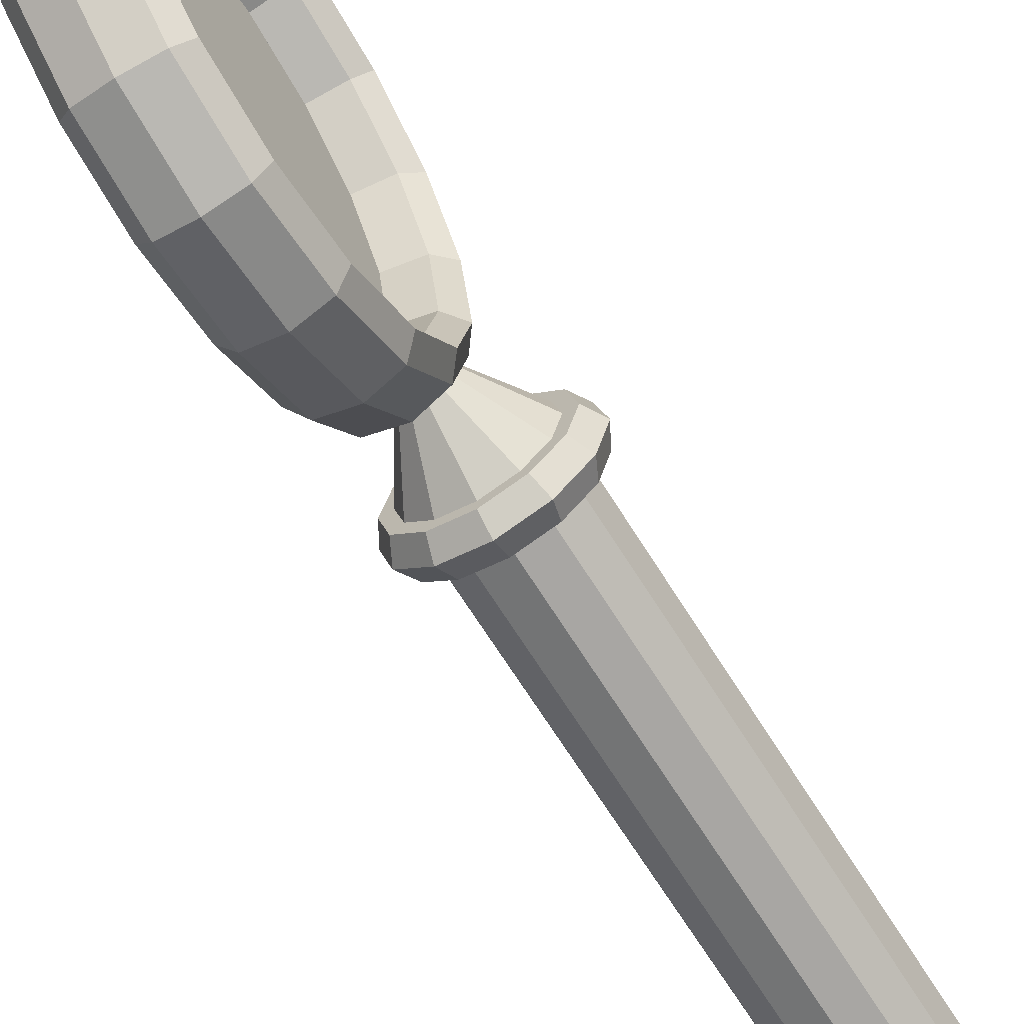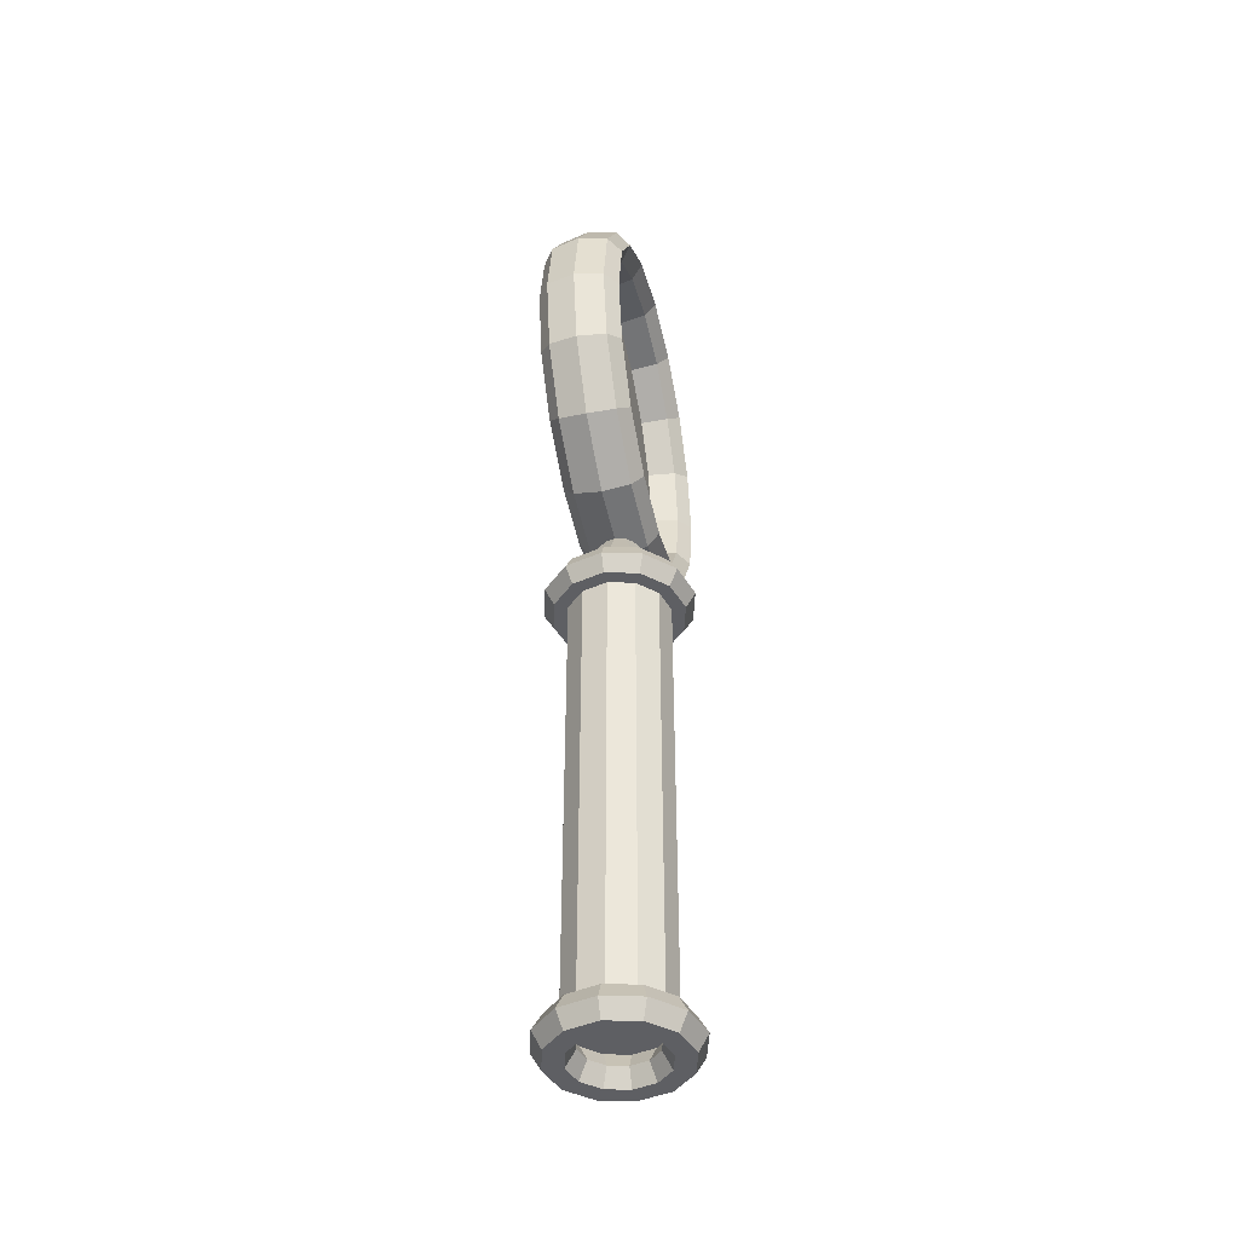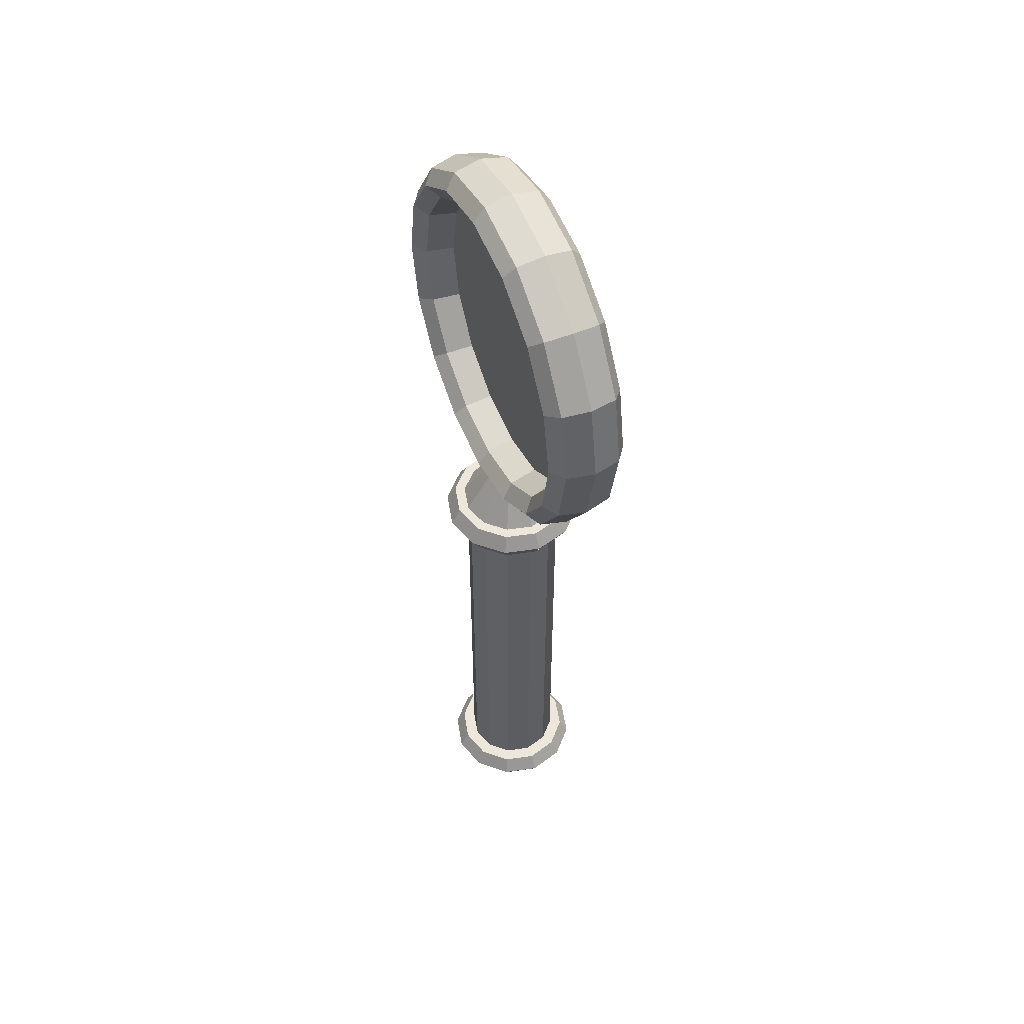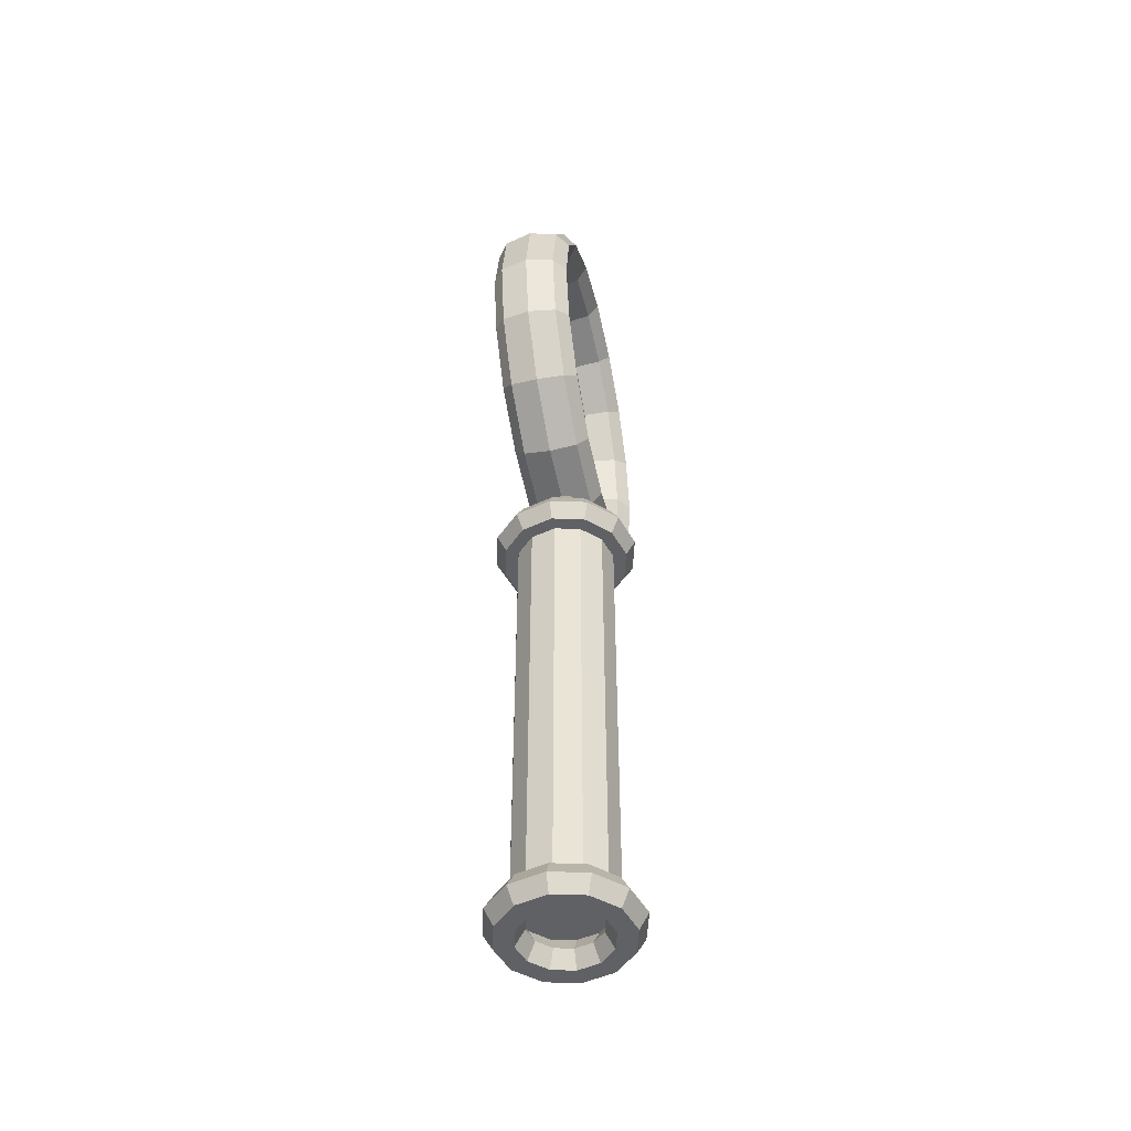
<metadata>
{"format":"obj","ext":"obj","renderer":"f3d","projection":"perspective","resolution":1024,"background":"white","views":[{"elev":-66.3,"azim":-148.3,"up":"+Z"},{"elev":-42.0,"azim":-166.9,"up":"+Y"},{"elev":51.2,"azim":155.8,"up":"+Y"},{"elev":-47.5,"azim":-167.4,"up":"+Y"}]}
</metadata>
<code>
o Cylinder
v 0 -2.223 -0.3079
v 0 -0.2334 -0.3079
v 0.1064 -2.223 -0.2794
v 0.1064 -0.2334 -0.2794
v 0.1843 -2.223 -0.2015
v 0.1843 -0.2334 -0.2015
v 0.2128 -2.223 -0.09512
v 0.2128 -0.2334 -0.09512
v 0.1843 -2.223 0.01126
v 0.1843 -0.2334 0.01126
v 0.1064 -2.223 0.08913
v 0.1064 -0.2334 0.08913
v -0 -2.223 0.1176
v -0 -0.2334 0.1176
v -0.1064 -2.223 0.08913
v -0.1064 -0.2334 0.08913
v -0.1843 -2.223 0.01126
v -0.1843 -0.2334 0.01126
v -0.2128 -2.223 -0.09512
v -0.2128 -0.2334 -0.09512
v -0.1843 -2.223 -0.2015
v -0.1843 -0.2334 -0.2015
v -0.1064 -2.223 -0.2794
v -0.1064 -0.2334 -0.2794
f 1 2 4 3
f 3 4 6 5
f 5 6 8 7
f 7 8 10 9
f 9 10 12 11
f 11 12 14 13
f 13 14 16 15
f 15 16 18 17
f 17 18 20 19
f 19 20 22 21
f 21 22 24 23
f 23 24 2 1
f 1 3 5 7 9 11 13 15 17 19 21 23
o Torus
v 0.31 -2.288 -0.09512
v 0.27 -2.219 -0.09512
v 0.19 -2.219 -0.09512
v 0.15 -2.288 -0.09512
v 0.19 -2.357 -0.09512
v 0.27 -2.357 -0.09512
v 0.2685 -2.288 -0.2501
v 0.2338 -2.219 -0.2301
v 0.1645 -2.219 -0.1901
v 0.1299 -2.288 -0.1701
v 0.1645 -2.357 -0.1901
v 0.2338 -2.357 -0.2301
v 0.155 -2.288 -0.3636
v 0.135 -2.219 -0.329
v 0.095 -2.219 -0.2597
v 0.075 -2.288 -0.225
v 0.095 -2.357 -0.2597
v 0.135 -2.357 -0.329
v 0 -2.288 -0.4051
v 0 -2.219 -0.3651
v 0 -2.219 -0.2851
v 0 -2.288 -0.2451
v 0 -2.357 -0.2851
v 0 -2.357 -0.3651
v -0.155 -2.288 -0.3636
v -0.135 -2.219 -0.329
v -0.095 -2.219 -0.2597
v -0.075 -2.288 -0.225
v -0.095 -2.357 -0.2597
v -0.135 -2.357 -0.329
v -0.2685 -2.288 -0.2501
v -0.2338 -2.219 -0.2301
v -0.1645 -2.219 -0.1901
v -0.1299 -2.288 -0.1701
v -0.1645 -2.357 -0.1901
v -0.2338 -2.357 -0.2301
v -0.31 -2.288 -0.09512
v -0.27 -2.219 -0.09512
v -0.19 -2.219 -0.09512
v -0.15 -2.288 -0.09512
v -0.19 -2.357 -0.09512
v -0.27 -2.357 -0.09512
v -0.2685 -2.288 0.05988
v -0.2338 -2.219 0.03988
v -0.1645 -2.219 -0.000124
v -0.1299 -2.288 -0.02012
v -0.1645 -2.357 -0.000124
v -0.2338 -2.357 0.03988
v -0.155 -2.288 0.1733
v -0.135 -2.219 0.1387
v -0.095 -2.219 0.06942
v -0.075 -2.288 0.03478
v -0.095 -2.357 0.06942
v -0.135 -2.357 0.1387
v 0 -2.288 0.2149
v 0 -2.219 0.1749
v 0 -2.219 0.09488
v 0 -2.288 0.05488
v 0 -2.357 0.09488
v 0 -2.357 0.1749
v 0.155 -2.288 0.1733
v 0.135 -2.219 0.1387
v 0.095 -2.219 0.06942
v 0.075 -2.288 0.03478
v 0.095 -2.357 0.06942
v 0.135 -2.357 0.1387
v 0.2685 -2.288 0.05988
v 0.2338 -2.219 0.03988
v 0.1645 -2.219 -0.000124
v 0.1299 -2.288 -0.02012
v 0.1645 -2.357 -0.000124
v 0.2338 -2.357 0.03988
f 25 31 32 26
f 26 32 33 27
f 27 33 34 28
f 28 34 35 29
f 29 35 36 30
f 30 36 31 25
f 31 37 38 32
f 32 38 39 33
f 33 39 40 34
f 34 40 41 35
f 35 41 42 36
f 36 42 37 31
f 37 43 44 38
f 38 44 45 39
f 39 45 46 40
f 40 46 47 41
f 41 47 48 42
f 42 48 43 37
f 43 49 50 44
f 44 50 51 45
f 45 51 52 46
f 46 52 53 47
f 47 53 54 48
f 48 54 49 43
f 49 55 56 50
f 50 56 57 51
f 51 57 58 52
f 52 58 59 53
f 53 59 60 54
f 54 60 55 49
f 55 61 62 56
f 56 62 63 57
f 57 63 64 58
f 58 64 65 59
f 59 65 66 60
f 60 66 61 55
f 61 67 68 62
f 62 68 69 63
f 63 69 70 64
f 64 70 71 65
f 65 71 72 66
f 66 72 67 61
f 67 73 74 68
f 68 74 75 69
f 69 75 76 70
f 70 76 77 71
f 71 77 78 72
f 72 78 73 67
f 73 79 80 74
f 74 80 81 75
f 75 81 82 76
f 76 82 83 77
f 77 83 84 78
f 78 84 79 73
f 79 85 86 80
f 80 86 87 81
f 81 87 88 82
f 82 88 89 83
f 83 89 90 84
f 84 90 85 79
f 85 91 92 86
f 86 92 93 87
f 87 93 94 88
f 88 94 95 89
f 89 95 96 90
f 90 96 91 85
f 91 25 26 92
f 92 26 27 93
f 93 27 28 94
f 94 28 29 95
f 95 29 30 96
f 96 30 25 91
o Torus.001
v 0.31 -0.2882 -0.09512
v 0.27 -0.2189 -0.09512
v 0.19 -0.2189 -0.09512
v 0.15 -0.2882 -0.09512
v 0.19 -0.3575 -0.09512
v 0.27 -0.3575 -0.09512
v 0.2685 -0.2882 -0.2501
v 0.2338 -0.2189 -0.2301
v 0.1645 -0.2189 -0.1901
v 0.1299 -0.2882 -0.1701
v 0.1645 -0.3575 -0.1901
v 0.2338 -0.3575 -0.2301
v 0.155 -0.2882 -0.3636
v 0.135 -0.2189 -0.329
v 0.095 -0.2189 -0.2597
v 0.075 -0.2882 -0.225
v 0.095 -0.3575 -0.2597
v 0.135 -0.3575 -0.329
v 0 -0.2882 -0.4051
v 0 -0.2189 -0.3651
v 0 -0.2189 -0.2851
v 0 -0.2882 -0.2451
v 0 -0.3575 -0.2851
v 0 -0.3575 -0.3651
v -0.155 -0.2882 -0.3636
v -0.135 -0.2189 -0.329
v -0.095 -0.2189 -0.2597
v -0.075 -0.2882 -0.225
v -0.095 -0.3575 -0.2597
v -0.135 -0.3575 -0.329
v -0.2685 -0.2882 -0.2501
v -0.2338 -0.2189 -0.2301
v -0.1645 -0.2189 -0.1901
v -0.1299 -0.2882 -0.1701
v -0.1645 -0.3575 -0.1901
v -0.2338 -0.3575 -0.2301
v -0.31 -0.2882 -0.09512
v -0.27 -0.2189 -0.09512
v -0.19 -0.2189 -0.09512
v -0.15 -0.2882 -0.09512
v -0.19 -0.3575 -0.09512
v -0.27 -0.3575 -0.09512
v -0.2685 -0.2882 0.05988
v -0.2338 -0.2189 0.03988
v -0.1645 -0.2189 -0.000124
v -0.1299 -0.2882 -0.02012
v -0.1645 -0.3575 -0.000124
v -0.2338 -0.3575 0.03988
v -0.155 -0.2882 0.1733
v -0.135 -0.2189 0.1387
v -0.095 -0.2189 0.06942
v -0.075 -0.2882 0.03478
v -0.095 -0.3575 0.06942
v -0.135 -0.3575 0.1387
v 0 -0.2882 0.2149
v 0 -0.2189 0.1749
v 0 -0.2189 0.09488
v 0 -0.2882 0.05488
v 0 -0.3575 0.09488
v 0 -0.3575 0.1749
v 0.155 -0.2882 0.1733
v 0.135 -0.2189 0.1387
v 0.095 -0.2189 0.06942
v 0.075 -0.2882 0.03478
v 0.095 -0.3575 0.06942
v 0.135 -0.3575 0.1387
v 0.2685 -0.2882 0.05988
v 0.2338 -0.2189 0.03988
v 0.1645 -0.2189 -0.000124
v 0.1299 -0.2882 -0.02012
v 0.1645 -0.3575 -0.000124
v 0.2338 -0.3575 0.03988
f 97 103 104 98
f 98 104 105 99
f 99 105 106 100
f 100 106 107 101
f 101 107 108 102
f 102 108 103 97
f 103 109 110 104
f 104 110 111 105
f 105 111 112 106
f 106 112 113 107
f 107 113 114 108
f 108 114 109 103
f 109 115 116 110
f 110 116 117 111
f 111 117 118 112
f 112 118 119 113
f 113 119 120 114
f 114 120 115 109
f 115 121 122 116
f 116 122 123 117
f 117 123 124 118
f 118 124 125 119
f 119 125 126 120
f 120 126 121 115
f 121 127 128 122
f 122 128 129 123
f 123 129 130 124
f 124 130 131 125
f 125 131 132 126
f 126 132 127 121
f 127 133 134 128
f 128 134 135 129
f 129 135 136 130
f 130 136 137 131
f 131 137 138 132
f 132 138 133 127
f 133 139 140 134
f 134 140 141 135
f 135 141 142 136
f 136 142 143 137
f 137 143 144 138
f 138 144 139 133
f 139 145 146 140
f 140 146 147 141
f 141 147 148 142
f 142 148 149 143
f 143 149 150 144
f 144 150 145 139
f 145 151 152 146
f 146 152 153 147
f 147 153 154 148
f 148 154 155 149
f 149 155 156 150
f 150 156 151 145
f 151 157 158 152
f 152 158 159 153
f 153 159 160 154
f 154 160 161 155
f 155 161 162 156
f 156 162 157 151
f 157 163 164 158
f 158 164 165 159
f 159 165 166 160
f 160 166 167 161
f 161 167 168 162
f 162 168 163 157
f 163 97 98 164
f 164 98 99 165
f 165 99 100 166
f 166 100 101 167
f 167 101 102 168
f 168 102 97 163
o Cone
v 0 -0.2372 -0.3323
v 0.1186 -0.2372 -0.3006
v 0.2054 -0.2372 -0.2137
v 0.2372 -0.2372 -0.09512
v 0.2054 -0.2372 0.02348
v 0.1186 -0.2372 0.1103
v -0 -0.2372 0.1421
v -0.1186 -0.2372 0.1103
v -0.2054 -0.2372 0.02348
v -0.2372 -0.2372 -0.09512
v -0.2054 -0.2372 -0.2137
v -0.1186 -0.2372 -0.3006
v 0 0.134 -0.09512
f 169 181 170
f 170 181 171
f 171 181 172
f 172 181 173
f 173 181 174
f 174 181 175
f 175 181 176
f 176 181 177
f 177 181 178
f 178 181 179
f 179 181 180
f 180 181 169
o Torus.002
v -0 -0.01602 -0.09512
v 0.1183 0.01034 -0.09512
v 0.1673 0.07398 -0.09512
v 0.1183 0.1376 -0.09512
v -0 0.164 -0.09512
v -0.1183 0.1376 -0.09512
v -0.1673 0.07398 -0.09512
v -0.1183 0.01034 -0.09512
v -0 0.0464 -0.4089
v 0.1183 0.07075 -0.3988
v 0.1673 0.1295 -0.3745
v 0.1183 0.1883 -0.3501
v -0 0.2127 -0.34
v -0.1183 0.1883 -0.3501
v -0.1673 0.1295 -0.3745
v -0.1183 0.07075 -0.3988
v -0 0.2242 -0.675
v 0.1183 0.2428 -0.6563
v 0.1673 0.2878 -0.6113
v 0.1183 0.3328 -0.5663
v -0 0.3514 -0.5477
v -0.1183 0.3328 -0.5663
v -0.1673 0.2878 -0.6113
v -0.1183 0.2428 -0.6563
v -0 0.4902 -0.8527
v 0.1183 0.5003 -0.8284
v 0.1673 0.5246 -0.7696
v 0.1183 0.549 -0.7108
v -0 0.5591 -0.6864
v -0.1183 0.549 -0.7108
v -0.1673 0.5246 -0.7696
v -0.1183 0.5003 -0.8284
v -0 0.804 -0.9151
v 0.1183 0.804 -0.8888
v 0.1673 0.804 -0.8251
v 0.1183 0.804 -0.7615
v -0 0.804 -0.7351
v -0.1183 0.804 -0.7615
v -0.1673 0.804 -0.8251
v -0.1183 0.804 -0.8888
v 0 1.118 -0.8527
v 0.1183 1.108 -0.8284
v 0.1673 1.083 -0.7696
v 0.1183 1.059 -0.7108
v 0 1.049 -0.6864
v -0.1183 1.059 -0.7108
v -0.1673 1.083 -0.7696
v -0.1183 1.108 -0.8284
v 0 1.384 -0.675
v 0.1183 1.365 -0.6563
v 0.1673 1.32 -0.6113
v 0.1183 1.275 -0.5663
v 0 1.257 -0.5477
v -0.1183 1.275 -0.5663
v -0.1673 1.32 -0.6113
v -0.1183 1.365 -0.6563
v 0 1.562 -0.4089
v 0.1183 1.537 -0.3988
v 0.1673 1.478 -0.3745
v 0.1183 1.42 -0.3501
v 0 1.395 -0.34
v -0.1183 1.42 -0.3501
v -0.1673 1.478 -0.3745
v -0.1183 1.537 -0.3988
v 0 1.624 -0.09512
v 0.1183 1.598 -0.09512
v 0.1673 1.534 -0.09512
v 0.1183 1.47 -0.09512
v 0 1.444 -0.09512
v -0.1183 1.47 -0.09512
v -0.1673 1.534 -0.09512
v -0.1183 1.598 -0.09512
v 0 1.562 0.2187
v 0.1183 1.537 0.2086
v 0.1673 1.478 0.1842
v 0.1183 1.42 0.1599
v 0 1.395 0.1498
v -0.1183 1.42 0.1599
v -0.1673 1.478 0.1842
v -0.1183 1.537 0.2086
v 0 1.384 0.4847
v 0.1183 1.365 0.4661
v 0.1673 1.32 0.4211
v 0.1183 1.275 0.3761
v 0 1.257 0.3574
v -0.1183 1.275 0.3761
v -0.1673 1.32 0.4211
v -0.1183 1.365 0.4661
v 0 1.118 0.6625
v 0.1183 1.108 0.6381
v 0.1673 1.083 0.5793
v 0.1183 1.059 0.5205
v 0 1.049 0.4962
v -0.1183 1.059 0.5205
v -0.1673 1.083 0.5793
v -0.1183 1.108 0.6381
v -0 0.804 0.7249
v 0.1183 0.804 0.6985
v 0.1673 0.804 0.6349
v 0.1183 0.804 0.5712
v -0 0.804 0.5449
v -0.1183 0.804 0.5712
v -0.1673 0.804 0.6349
v -0.1183 0.804 0.6985
v -0 0.4902 0.6625
v 0.1183 0.5003 0.6381
v 0.1673 0.5246 0.5793
v 0.1183 0.549 0.5205
v -0 0.5591 0.4962
v -0.1183 0.549 0.5205
v -0.1673 0.5246 0.5793
v -0.1183 0.5003 0.6381
v -0 0.2242 0.4847
v 0.1183 0.2428 0.4661
v 0.1673 0.2878 0.4211
v 0.1183 0.3328 0.3761
v -0 0.3514 0.3574
v -0.1183 0.3328 0.3761
v -0.1673 0.2878 0.4211
v -0.1183 0.2428 0.4661
v -0 0.0464 0.2187
v 0.1183 0.07075 0.2086
v 0.1673 0.1295 0.1842
v 0.1183 0.1883 0.1599
v -0 0.2127 0.1498
v -0.1183 0.1883 0.1599
v -0.1673 0.1295 0.1842
v -0.1183 0.07075 0.2086
f 182 190 191 183
f 183 191 192 184
f 184 192 193 185
f 185 193 194 186
f 186 194 195 187
f 187 195 196 188
f 188 196 197 189
f 189 197 190 182
f 190 198 199 191
f 191 199 200 192
f 192 200 201 193
f 193 201 202 194
f 194 202 203 195
f 195 203 204 196
f 196 204 205 197
f 197 205 198 190
f 198 206 207 199
f 199 207 208 200
f 200 208 209 201
f 201 209 210 202
f 202 210 211 203
f 203 211 212 204
f 204 212 213 205
f 205 213 206 198
f 206 214 215 207
f 207 215 216 208
f 208 216 217 209
f 209 217 218 210
f 210 218 219 211
f 211 219 220 212
f 212 220 221 213
f 213 221 214 206
f 214 222 223 215
f 215 223 224 216
f 216 224 225 217
f 217 225 226 218
f 218 226 227 219
f 219 227 228 220
f 220 228 229 221
f 221 229 222 214
f 222 230 231 223
f 223 231 232 224
f 224 232 233 225
f 225 233 234 226
f 226 234 235 227
f 227 235 236 228
f 228 236 237 229
f 229 237 230 222
f 230 238 239 231
f 231 239 240 232
f 232 240 241 233
f 233 241 242 234
f 234 242 243 235
f 235 243 244 236
f 236 244 245 237
f 237 245 238 230
f 238 246 247 239
f 239 247 248 240
f 240 248 249 241
f 241 249 250 242
f 242 250 251 243
f 243 251 252 244
f 244 252 253 245
f 245 253 246 238
f 246 254 255 247
f 247 255 256 248
f 248 256 257 249
f 249 257 258 250
f 250 258 259 251
f 251 259 260 252
f 252 260 261 253
f 253 261 254 246
f 254 262 263 255
f 255 263 264 256
f 256 264 265 257
f 257 265 266 258
f 258 266 267 259
f 259 267 268 260
f 260 268 269 261
f 261 269 262 254
f 262 270 271 263
f 263 271 272 264
f 264 272 273 265
f 265 273 274 266
f 266 274 275 267
f 267 275 276 268
f 268 276 277 269
f 269 277 270 262
f 270 278 279 271
f 271 279 280 272
f 272 280 281 273
f 273 281 282 274
f 274 282 283 275
f 275 283 284 276
f 276 284 285 277
f 277 285 278 270
f 278 286 287 279
f 279 287 288 280
f 280 288 289 281
f 281 289 290 282
f 282 290 291 283
f 283 291 292 284
f 284 292 293 285
f 285 293 286 278
f 286 294 295 287
f 287 295 296 288
f 288 296 297 289
f 289 297 298 290
f 290 298 299 291
f 291 299 300 292
f 292 300 301 293
f 293 301 294 286
f 294 302 303 295
f 295 303 304 296
f 296 304 305 297
f 297 305 306 298
f 298 306 307 299
f 299 307 308 300
f 300 308 309 301
f 301 309 302 294
f 302 182 183 303
f 303 183 184 304
f 304 184 185 305
f 305 185 186 306
f 306 186 187 307
f 307 187 188 308
f 308 188 189 309
f 309 189 182 302
o Plane_Plane.001
v 0 1.362 -0.6535
v 0 1.362 0.4632
v -0 0.2456 0.4632
v -0 0.2456 -0.6535
v 0 0.804 0.5479
v 0 0.804 -0.7381
v 0 1.447 -0.09512
v -0 0.161 -0.09512
v 0 0.804 -0.09512
v 0 1.447 0.2264
v -0 0.161 0.2264
v 0 0.804 0.2264
v -0 0.161 -0.4166
v 0 0.804 -0.4166
v 0 1.447 -0.4166
v 0 1.125 -0.7381
v 0 1.125 0.5479
v 0 1.125 -0.09512
v 0 1.125 0.2264
v 0 1.125 -0.4166
v -0 0.4825 0.5479
v -0 0.4825 -0.7381
v -0 0.4825 -0.09512
v -0 0.4825 0.2264
v -0 0.4825 -0.4166
f 334 322 313 331
f 329 323 315 325
f 328 321 318 327
f 333 320 317 332
f 330 312 320 333
f 326 314 321 328
f 327 318 323 329
f 332 317 322 334
f 316 327 329 324
f 311 326 328 319
f 319 328 327 316
f 324 329 325 310
f 318 332 334 323
f 314 330 333 321
f 321 333 332 318
f 323 334 331 315

</code>
